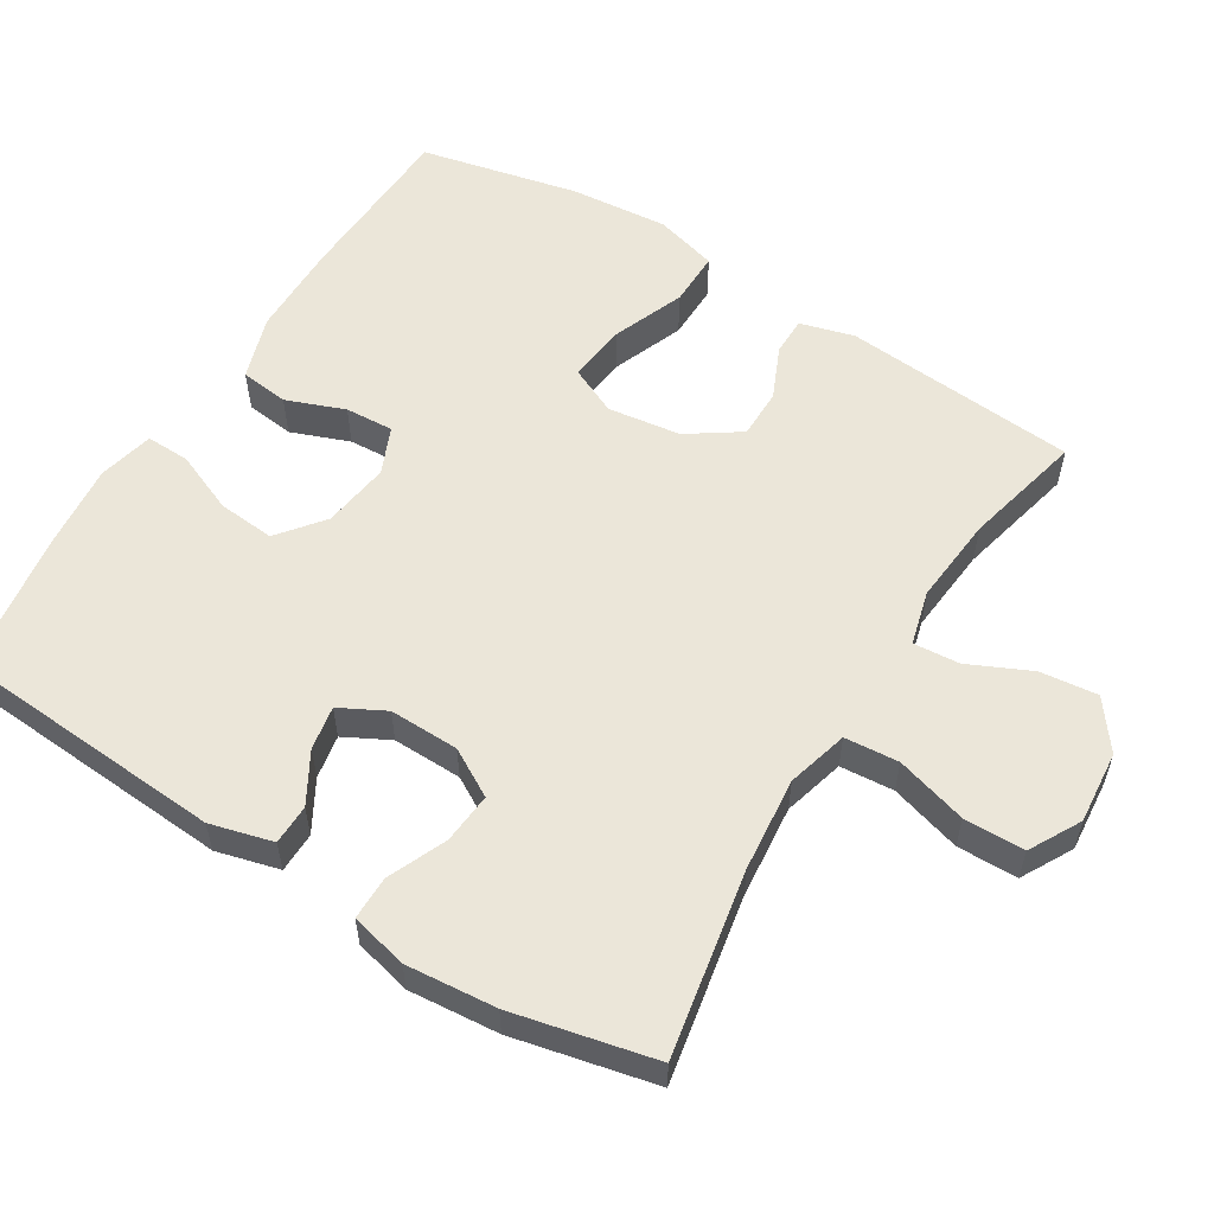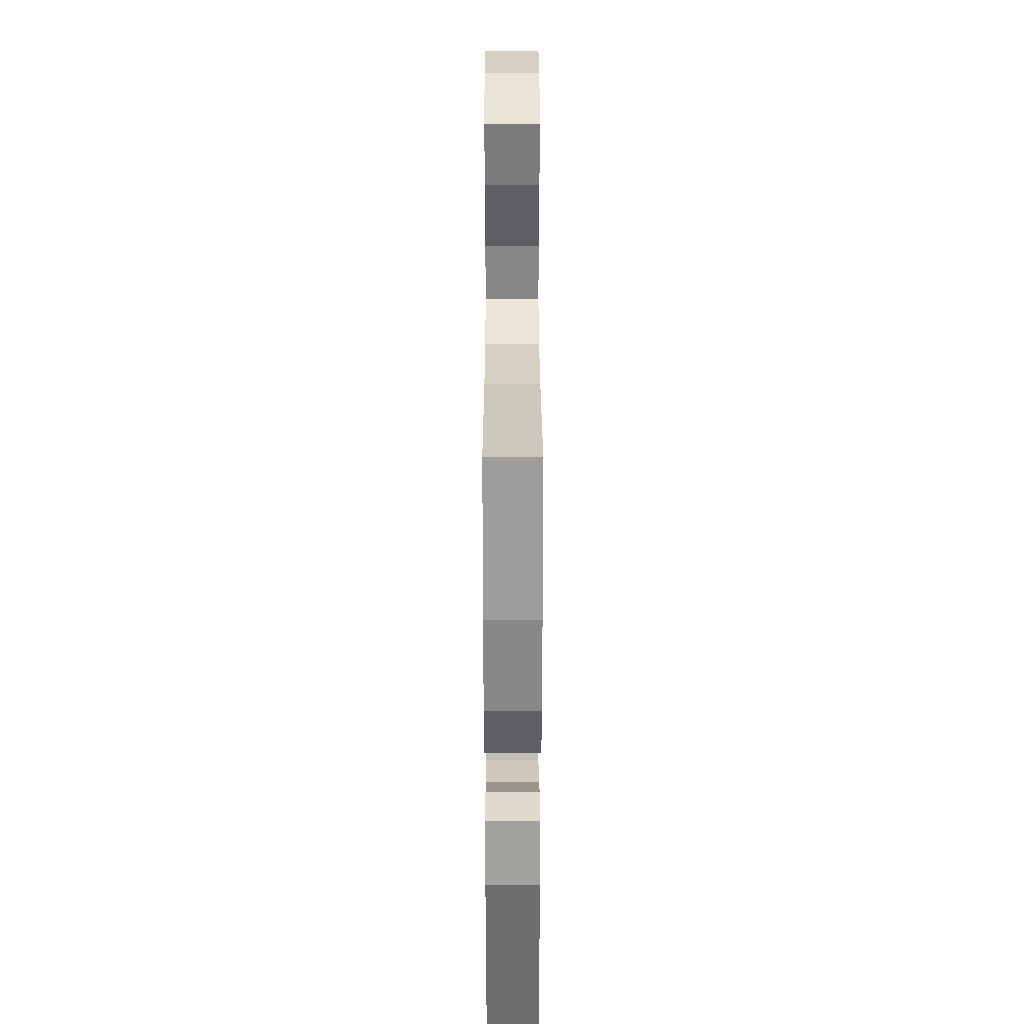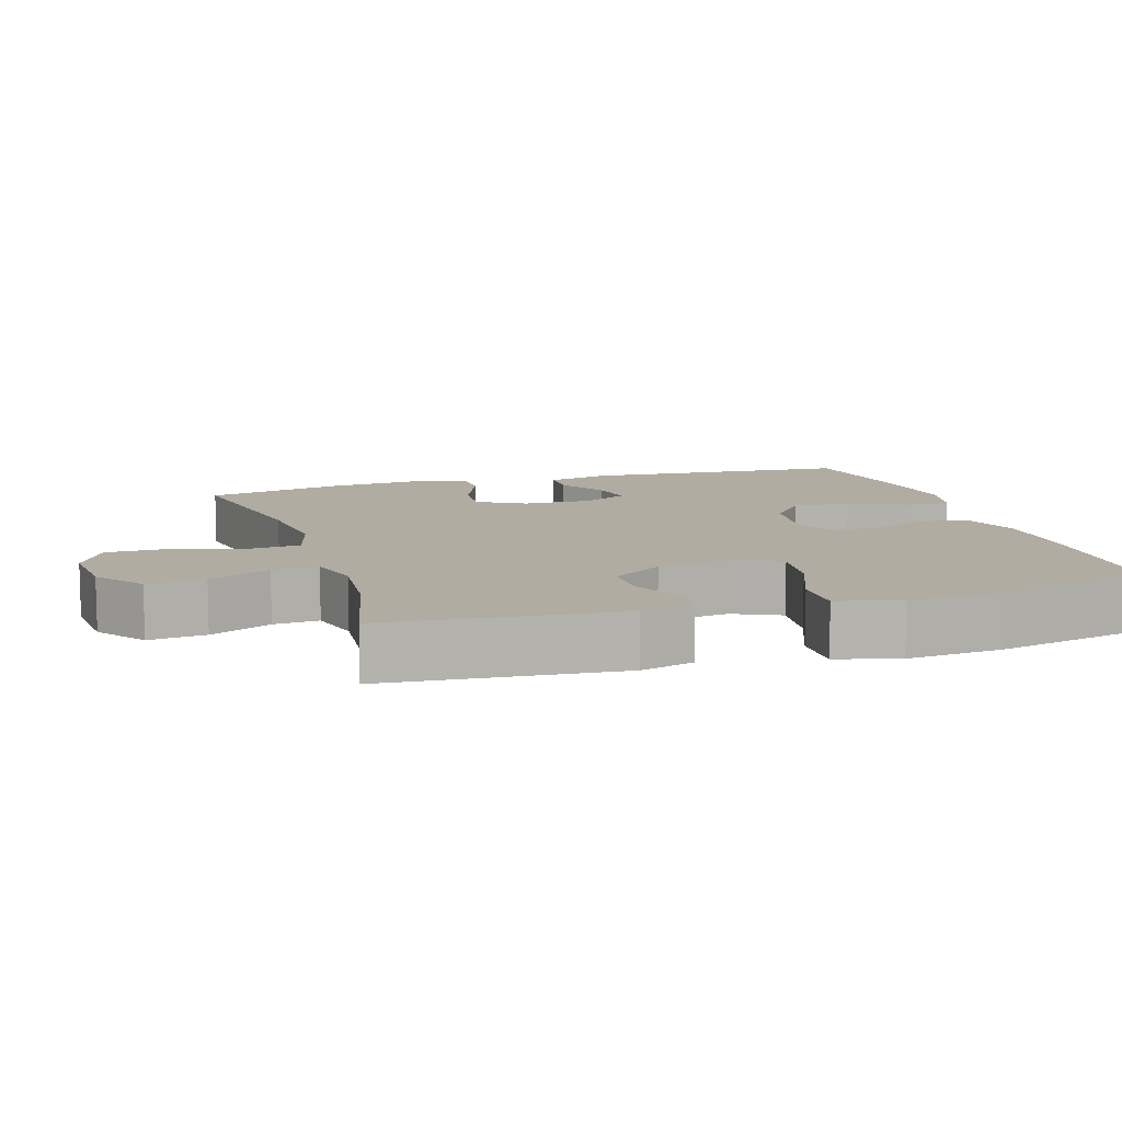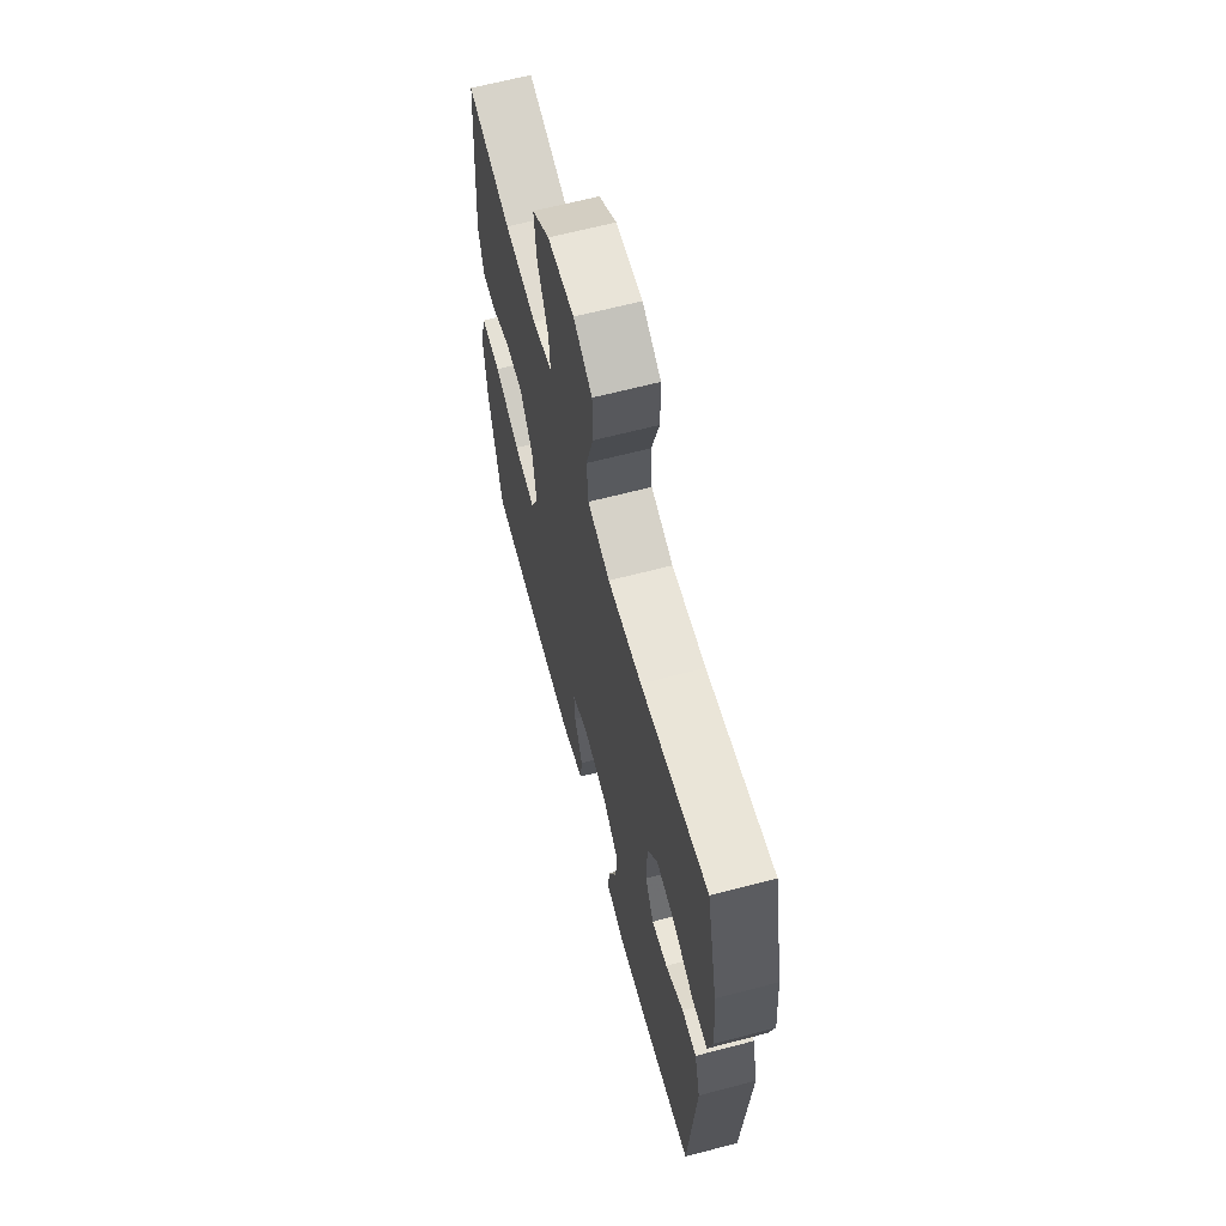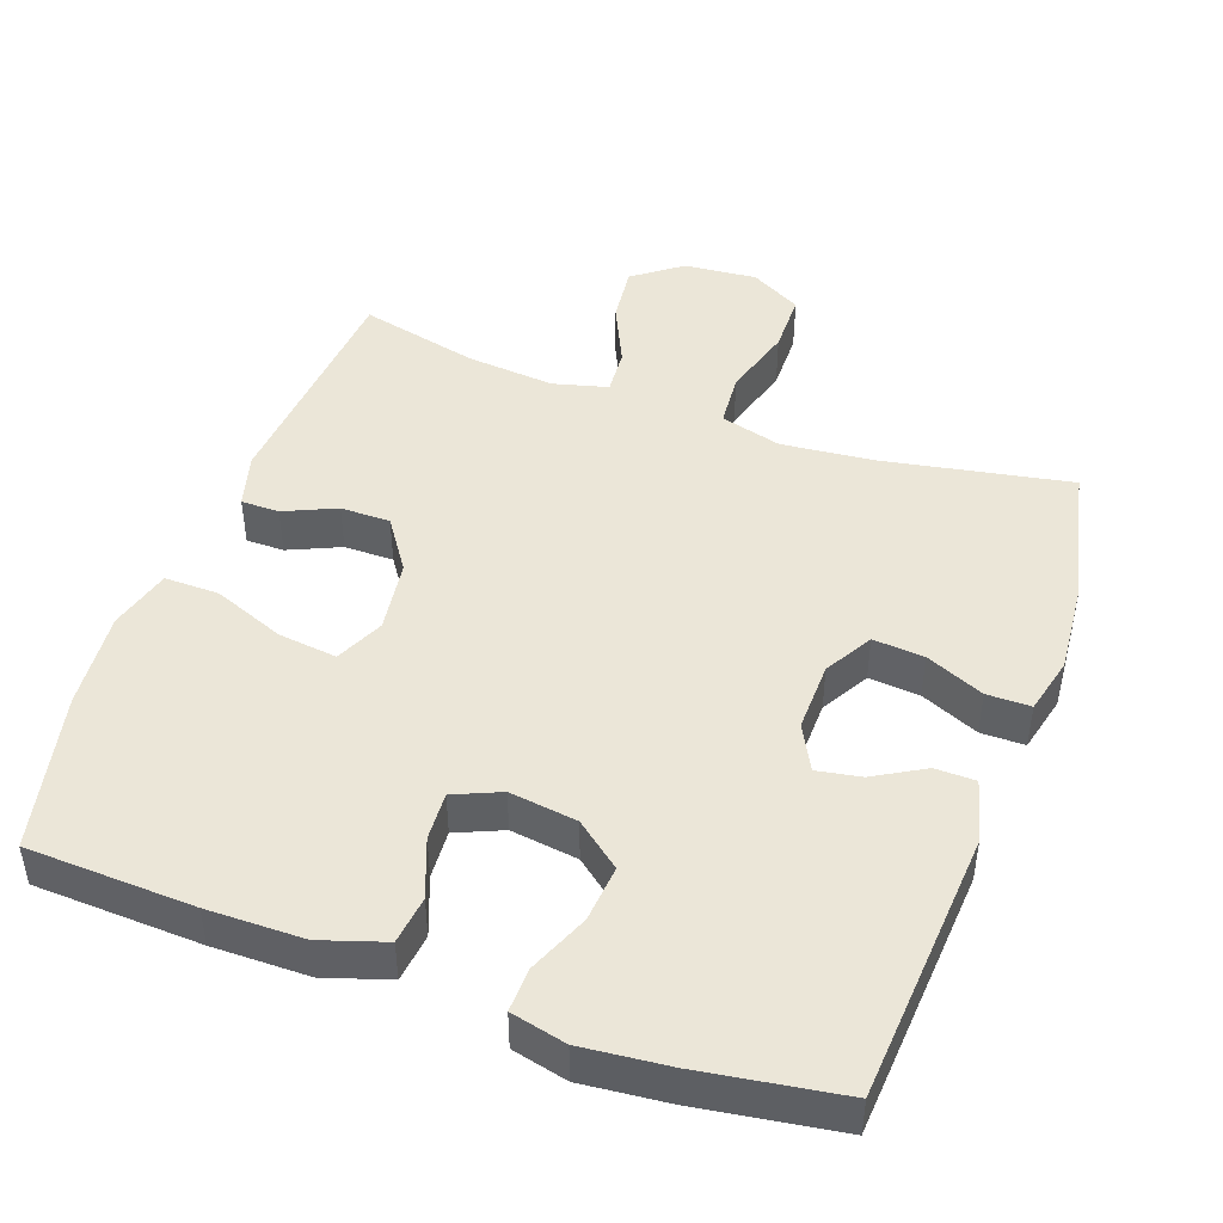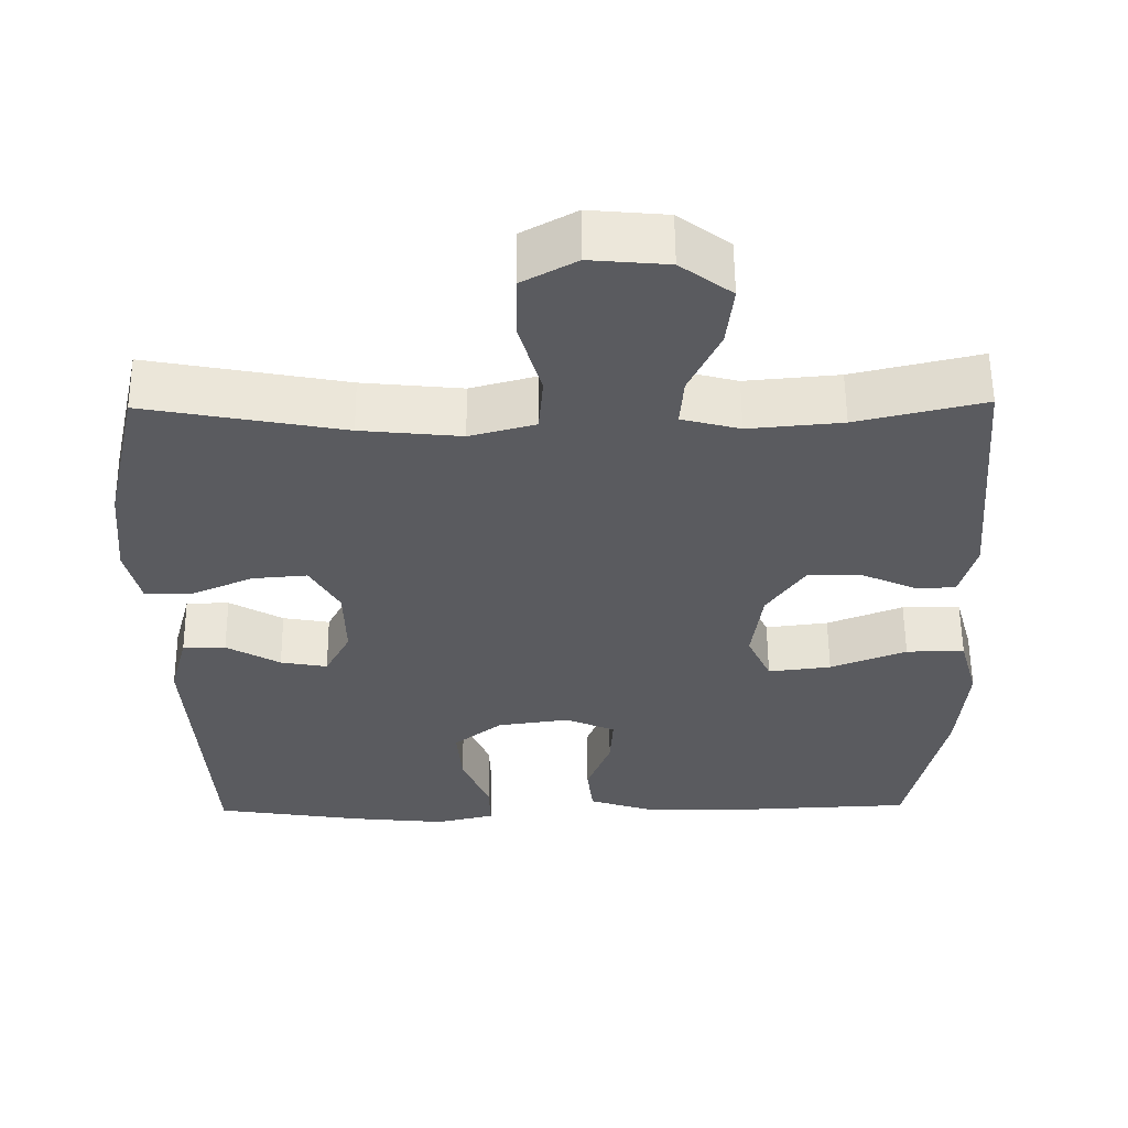
<metadata>
{"format":"obj","ext":"obj","renderer":"f3d","projection":"perspective","resolution":1024,"background":"white","views":[{"elev":56.7,"azim":-58.3,"up":"+Y"},{"elev":32.2,"azim":-90.1,"up":"+Z"},{"elev":10.2,"azim":72.8,"up":"+Y"},{"elev":64.4,"azim":-104.8,"up":"+Z"},{"elev":46.1,"azim":-160.2,"up":"+Y"},{"elev":57.0,"azim":-0.5,"up":"+Z"}]}
</metadata>
<code>
v 0.5 0.07 -0.5
v 0.268 0.07 -0.51
v 0.134 0.07 -0.509
v 0.045 0.07 -0.48
v 0.037 0.07 -0.413
v 0.068 0.07 -0.332
v 0.072 0.07 -0.265
v 0.007 0.07 -0.237
v -0.087 0.07 -0.25
v -0.15 0.07 -0.3
v -0.143 0.07 -0.379
v -0.108 0.07 -0.463
v -0.106 0.07 -0.524
v -0.183 0.07 -0.542
v -0.304 0.07 -0.53
v -0.5 0.07 -0.5
v -0.526 0.07 -0.123
v -0.503 0.07 -0.036
v -0.447 0.07 -0.035
v -0.377 0.07 -0.075
v -0.316 0.07 -0.086
v -0.283 0.07 -0.023
v -0.285 0.07 0.074
v -0.323 0.07 0.14
v -0.394 0.07 0.134
v -0.475 0.07 0.099
v -0.536 0.07 0.099
v -0.555 0.07 0.178
v -0.544 0.07 0.303
v -0.5 0.07 0.5
v -0.242 0.07 0.452
v -0.112 0.07 0.439
v -0.027 0.07 0.462
v -0.021 0.07 0.537
v -0.05 0.07 0.636
v -0.049 0.07 0.72
v 0.022 0.07 0.759
v 0.123 0.07 0.75
v 0.19 0.07 0.7
v 0.181 0.07 0.62
v 0.141 0.07 0.534
v 0.136 0.07 0.47
v 0.212 0.07 0.45
v 0.334 0.07 0.461
v 0.5 0.07 0.5
v 0.527 0.07 0.175
v 0.506 0.07 0.1
v 0.453 0.07 0.1
v 0.381 0.07 0.132
v 0.312 0.07 0.132
v 0.263 0.07 0.06
v 0.249 0.07 -0.041
v 0.28 0.07 -0.108
v 0.362 0.07 -0.098
v 0.461 0.07 -0.059
v 0.537 0.07 -0.058
v 0.561 0.07 -0.145
v 0.549 0.07 -0.28
v 0.5 0 -0.5
v 0.268 0 -0.51
v 0.134 0 -0.509
v 0.045 0 -0.48
v 0.037 0 -0.413
v 0.068 0 -0.332
v 0.072 0 -0.265
v 0.007 0 -0.237
v -0.087 0 -0.25
v -0.15 0 -0.3
v -0.143 0 -0.379
v -0.108 0 -0.463
v -0.106 0 -0.524
v -0.183 0 -0.542
v -0.304 0 -0.53
v -0.5 0 -0.5
v -0.526 0 -0.123
v -0.503 0 -0.036
v -0.447 0 -0.035
v -0.377 0 -0.075
v -0.316 0 -0.086
v -0.283 0 -0.023
v -0.285 0 0.074
v -0.323 0 0.14
v -0.394 0 0.134
v -0.475 0 0.099
v -0.536 0 0.099
v -0.555 0 0.178
v -0.544 0 0.303
v -0.5 0 0.5
v -0.242 0 0.452
v -0.112 0 0.439
v -0.027 0 0.462
v -0.021 0 0.537
v -0.05 0 0.636
v -0.049 0 0.72
v 0.022 0 0.759
v 0.123 0 0.75
v 0.19 0 0.7
v 0.181 0 0.62
v 0.141 0 0.534
v 0.136 0 0.47
v 0.212 0 0.45
v 0.334 0 0.461
v 0.5 0 0.5
v 0.527 0 0.175
v 0.506 0 0.1
v 0.453 0 0.1
v 0.381 0 0.132
v 0.312 0 0.132
v 0.263 0 0.06
v 0.249 0 -0.041
v 0.28 0 -0.108
v 0.362 0 -0.098
v 0.461 0 -0.059
v 0.537 0 -0.058
v 0.561 0 -0.145
v 0.549 0 -0.28
f 54 55 56 57
f 53 54 57 58
f 46 47 48 49
f 44 45 46 49
f 43 44 49 50
f 42 43 50 51
f 38 39 40 41
f 38 41 42
f 37 38 42
f 34 35 36 37
f 33 34 37 42
f 32 33 42 51
f 28 29 30 31
f 25 26 27 28
f 24 25 28 31
f 23 24 31 32
f 17 18 19 20
f 17 20 21
f 16 17 21
f 15 16 21 22
f 11 12 13 14
f 10 11 14 15
f 3 4 5 6
f 3 6 7
f 2 3 7
f 53 58 1 2
f 52 53 2 7
f 51 52 7 8
f 22 23 32 51
f 22 51 8 9
f 10 15 22
f 9 10 22
f 115 114 113 112
f 116 115 112 111
f 107 106 105 104
f 107 104 103 102
f 108 107 102 101
f 109 108 101 100
f 99 98 97 96
f 100 99 96
f 100 96 95
f 95 94 93 92
f 100 95 92 91
f 109 100 91 90
f 89 88 87 86
f 86 85 84 83
f 89 86 83 82
f 90 89 82 81
f 78 77 76 75
f 79 78 75
f 79 75 74
f 80 79 74 73
f 72 71 70 69
f 73 72 69 68
f 64 63 62 61
f 65 64 61
f 65 61 60
f 60 59 116 111
f 65 60 111 110
f 66 65 110 109
f 109 90 81 80
f 67 66 109 80
f 80 73 68
f 80 68 67
f 1 59 60 2
f 2 60 61 3
f 3 61 62 4
f 4 62 63 5
f 5 63 64 6
f 6 64 65 7
f 7 65 66 8
f 8 66 67 9
f 9 67 68 10
f 10 68 69 11
f 11 69 70 12
f 12 70 71 13
f 13 71 72 14
f 14 72 73 15
f 15 73 74 16
f 16 74 75 17
f 17 75 76 18
f 18 76 77 19
f 19 77 78 20
f 20 78 79 21
f 21 79 80 22
f 22 80 81 23
f 23 81 82 24
f 24 82 83 25
f 25 83 84 26
f 26 84 85 27
f 27 85 86 28
f 28 86 87 29
f 29 87 88 30
f 30 88 89 31
f 31 89 90 32
f 32 90 91 33
f 33 91 92 34
f 34 92 93 35
f 35 93 94 36
f 36 94 95 37
f 37 95 96 38
f 38 96 97 39
f 39 97 98 40
f 40 98 99 41
f 41 99 100 42
f 42 100 101 43
f 43 101 102 44
f 44 102 103 45
f 45 103 104 46
f 46 104 105 47
f 47 105 106 48
f 48 106 107 49
f 49 107 108 50
f 50 108 109 51
f 51 109 110 52
f 52 110 111 53
f 53 111 112 54
f 54 112 113 55
f 55 113 114 56
f 56 114 115 57
f 57 115 116 58
f 58 116 59 1

</code>
